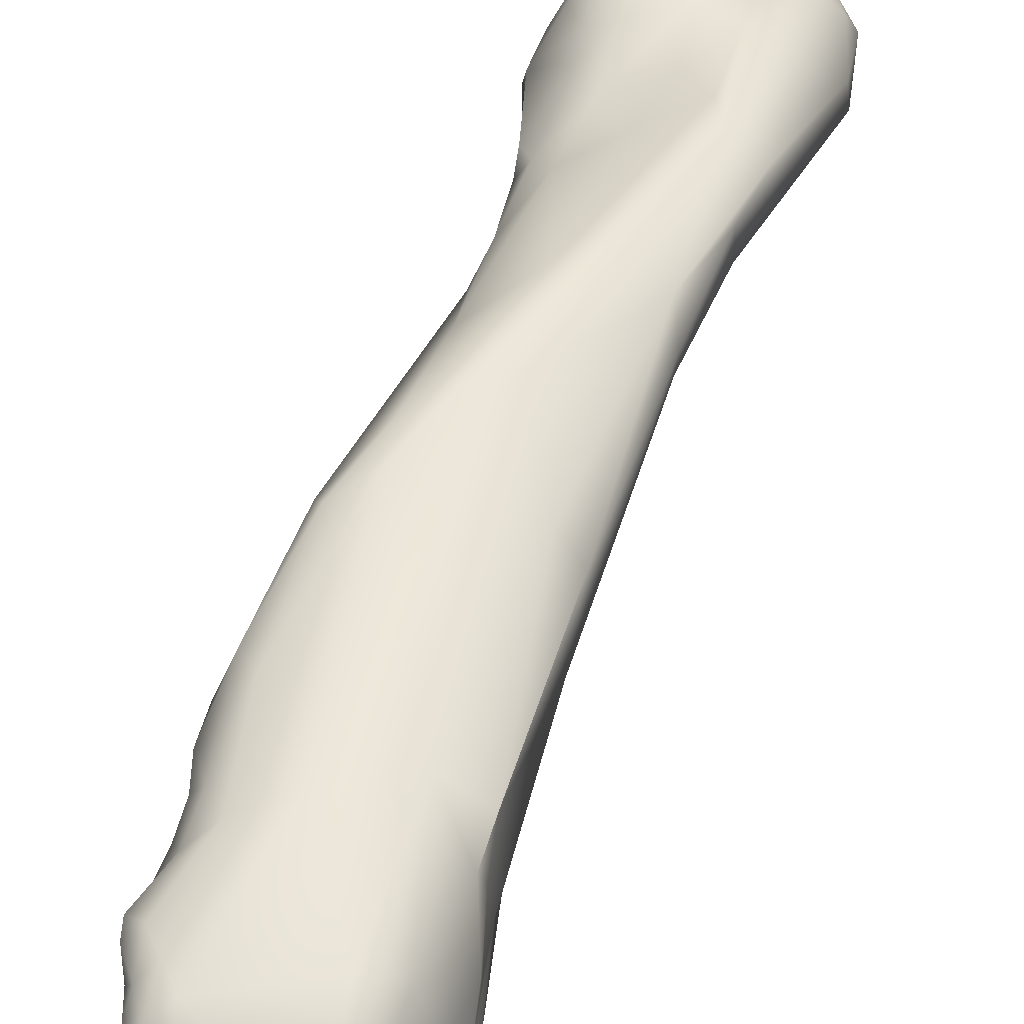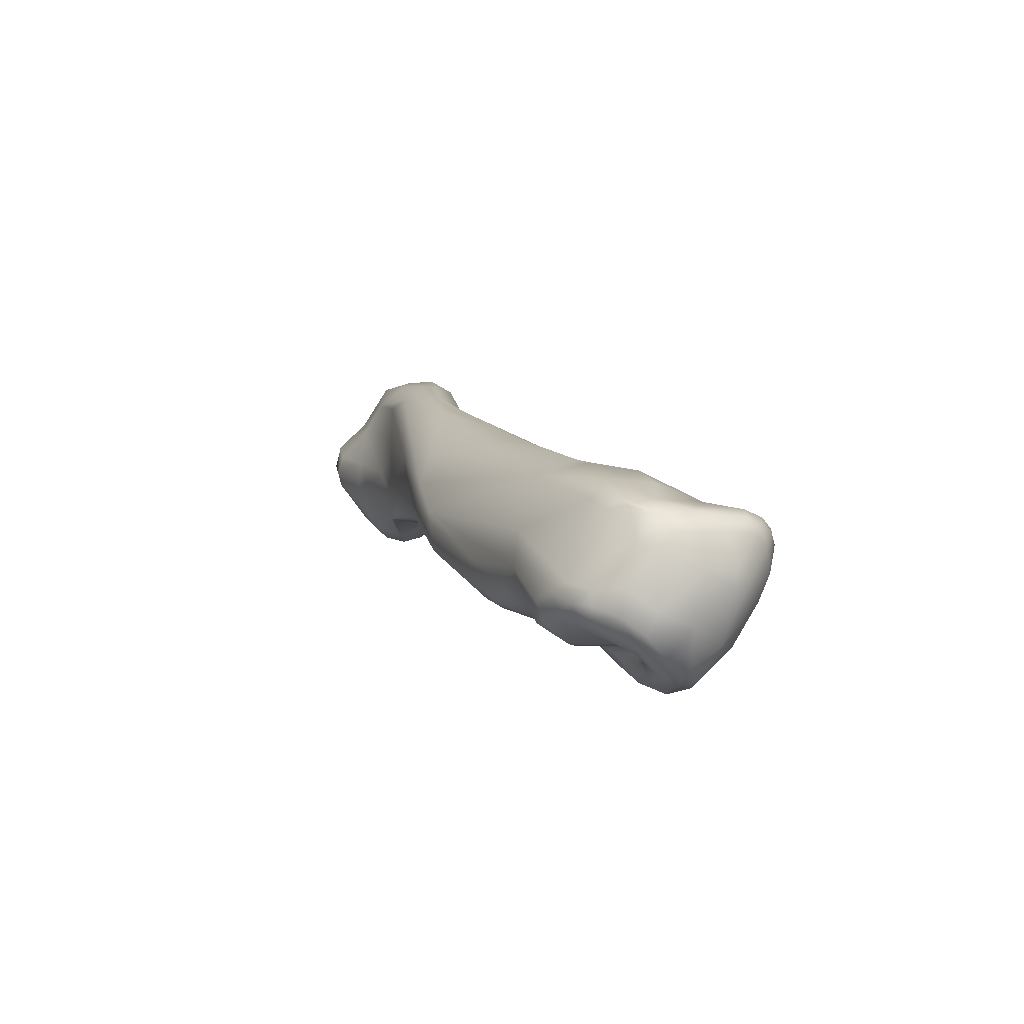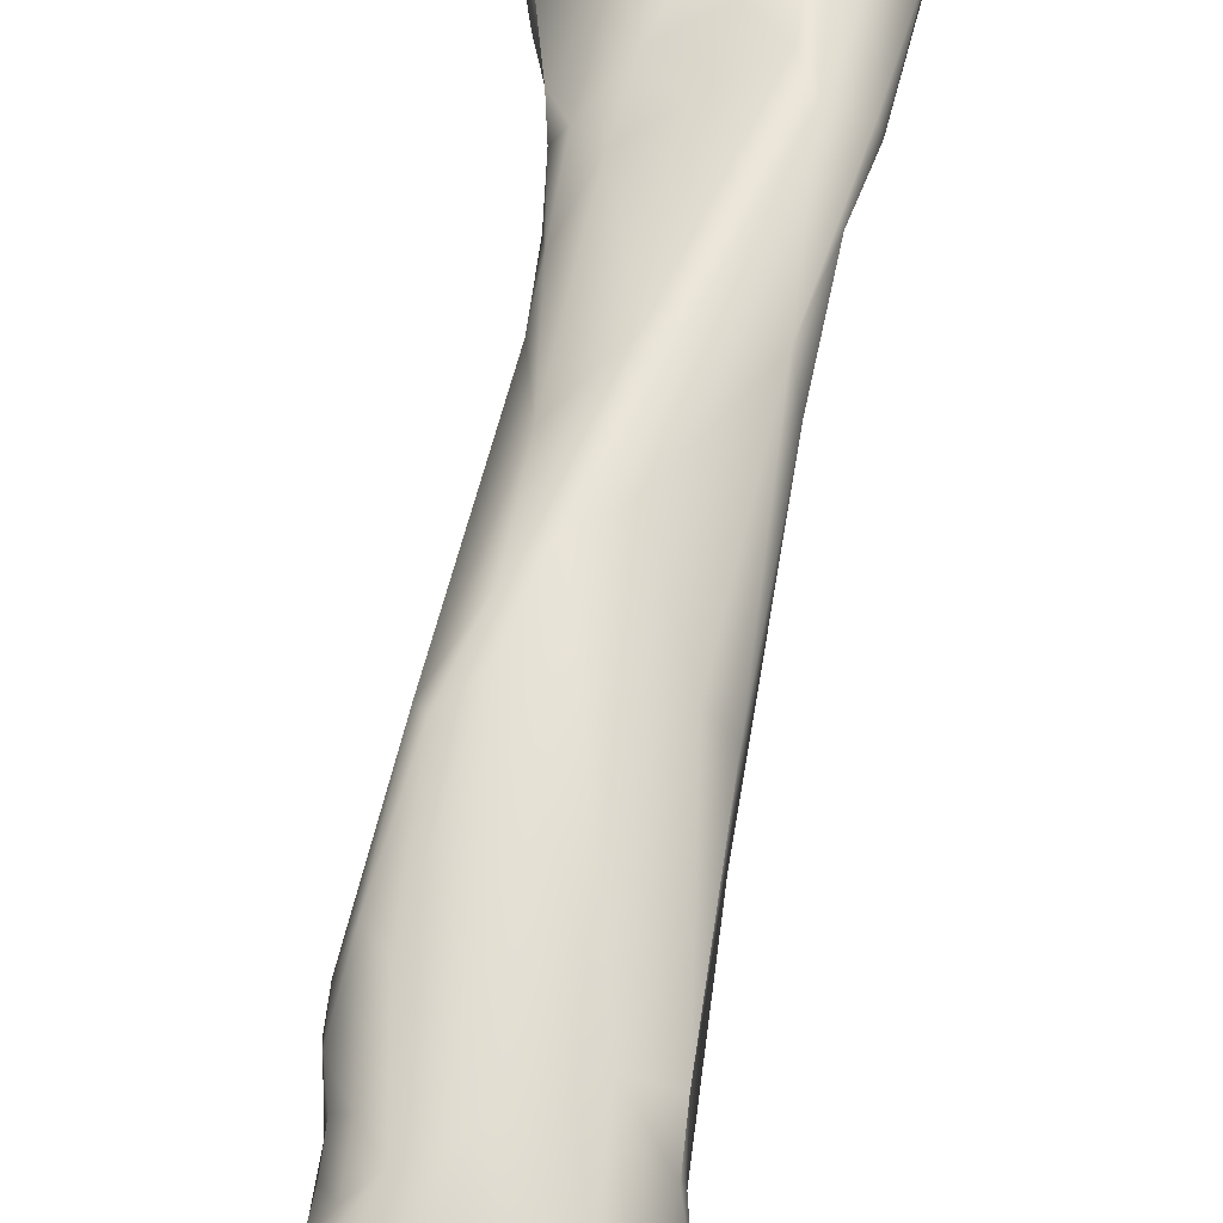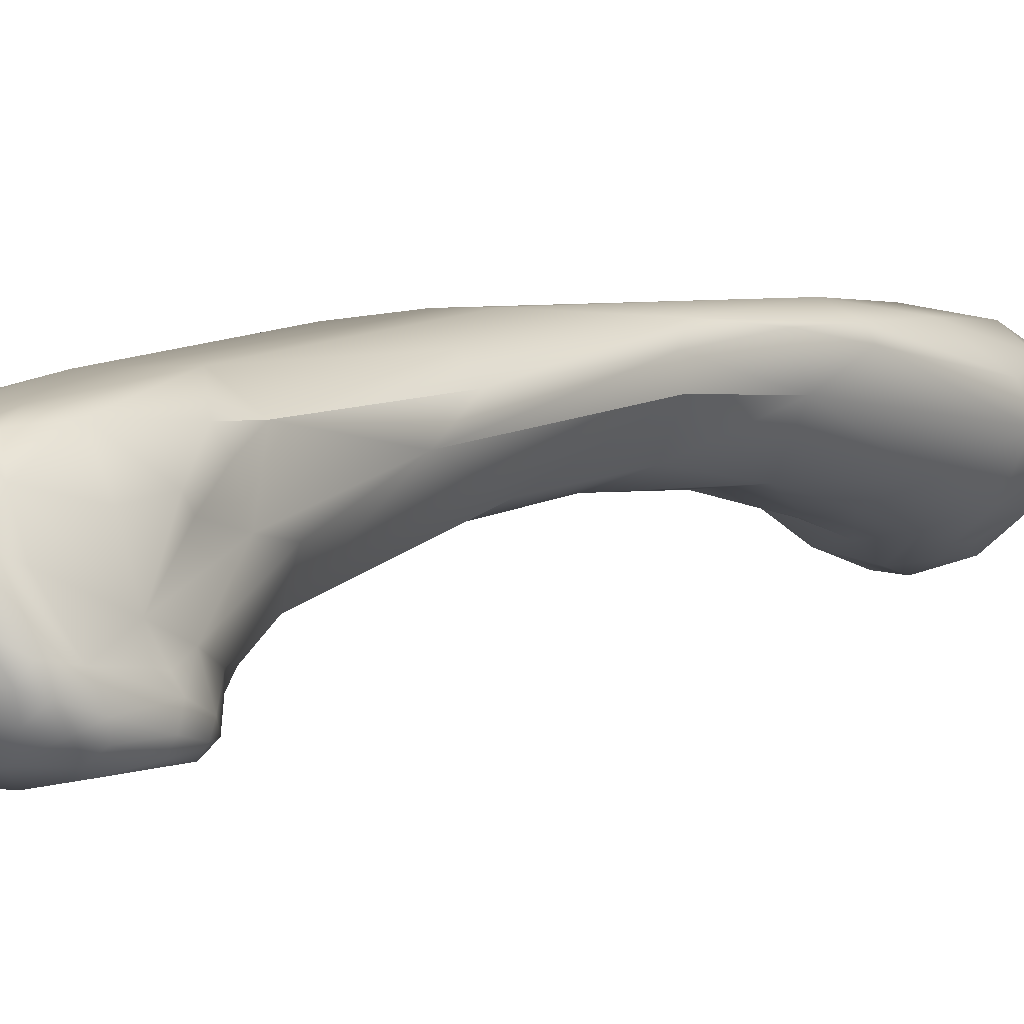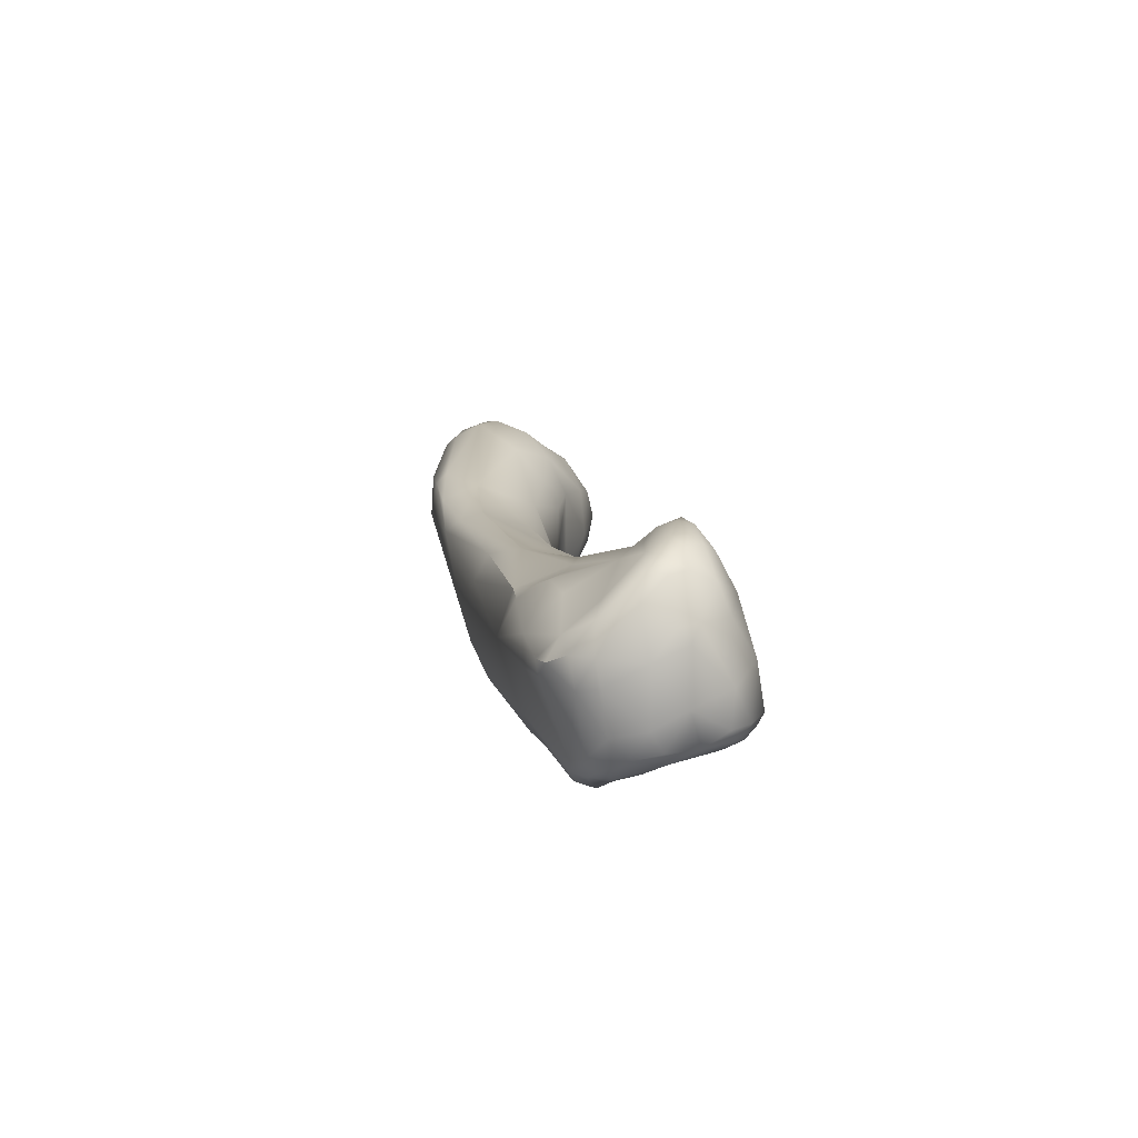
<metadata>
{"format":"obj","ext":"obj","renderer":"f3d","projection":"perspective","resolution":1024,"background":"white","views":[{"elev":30.5,"azim":-151.3,"up":"+Y"},{"elev":-76.6,"azim":-114.3,"up":"+Z"},{"elev":46.7,"azim":-159.7,"up":"+Y"},{"elev":-13.1,"azim":-126.8,"up":"+Y"},{"elev":-60.8,"azim":-62.7,"up":"+Z"}]}
</metadata>
<code>
v 226.1 -141.9 741.1
v 226.2 -143 740.9
v 225.4 -142.8 738.4
v 225.8 -143.5 738.6
v 225.9 -143.4 737.3
v 225.3 -141.6 737.4
v 225.5 -142.5 736.5
v 225.4 -141.5 735.9
v 225.9 -142.3 735.6
v 227.6 -136.5 744.2
v 228.5 -136.3 746.4
v 227.8 -133 744.8
v 226.9 -142.1 742.6
v 227.8 -142.6 743.4
v 227.8 -143.3 742.6
v 228.7 -143.2 742.7
v 228.4 -140.4 743.8
v 226.6 -136.6 741.6
v 227.4 -134.5 743.3
v 227.2 -133.5 742.5
v 226.6 -143.7 740.7
v 226.8 -142.9 742.4
v 226.3 -141.2 740.7
v 226 -141.2 740
v 226.2 -139.8 739.8
v 227 -140.2 742
v 226.1 -136.7 738.7
v 226.3 -135.9 741
v 226.5 -144.1 738.2
v 227.3 -144.3 738.6
v 226.9 -134.2 738
v 227.1 -134.8 735.6
v 227.9 -134.5 735.3
v 228 -133.7 736.9
v 226.4 -143.2 736.1
v 227.7 -144.1 736.4
v 226.2 -140.7 734.6
v 227.7 -141.8 733.9
v 228.2 -142.8 734.3
v 225.8 -138.9 735.9
v 226 -138.5 734.7
v 227.2 -137.9 733.4
v 226.4 -136.5 735.4
v 226.8 -136.7 734.1
v 227.1 -135.3 734.9
v 232.1 -125 773
v 232.2 -124.2 772.7
v 231.9 -125.1 768.9
v 231.2 -127 763.2
v 231.6 -128.3 763.9
v 230.8 -128.6 753.8
v 229.7 -130.1 754.1
v 229.2 -132.6 751.7
v 231.6 -137.8 747.8
v 230.6 -140.8 744.8
v 230 -139.7 745.4
v 229.1 -141 744.3
v 229.3 -131.2 743.5
v 229.4 -144.4 737.8
v 229.2 -144 735.6
v 228.3 -136.2 733.4
v 228.7 -142.1 733.6
v 228.4 -140.2 733
v 228.5 -137.5 732.8
v 235.1 -126.7 785.2
v 234.4 -124.3 784.7
v 234.9 -125.8 785.5
v 234.3 -123.2 783.3
v 235.3 -122.4 784
v 235.7 -128.8 782.3
v 233.2 -124.6 781.1
v 233.5 -126.3 782.1
v 234.8 -128.6 778.2
v 233.7 -122.8 777.4
v 233.7 -123 771.8
v 234.9 -122.6 773.3
v 232.6 -127.2 770.3
v 234.2 -130.1 764.8
v 231.9 -125.5 764.3
v 232.6 -132.6 757.5
v 234.4 -133.2 756.7
v 232.5 -139.3 746.1
v 232.3 -141.9 742.7
v 232 -131.2 740.5
v 232.3 -144 736.1
v 231.7 -135.1 732.9
v 232.4 -135.5 732.6
v 232.8 -134.6 733.2
v 233.1 -135.8 732.6
v 232.1 -134 734
v 233.1 -133.5 734.8
v 231.8 -142.9 733.8
v 231.1 -140.8 732.4
v 233.5 -141.8 733.2
v 233.4 -140.3 732.5
v 231.1 -138.7 732
v 232.6 -138.7 732
v 233.4 -138.5 732.3
v 230.8 -136.7 732.3
v 232.2 -137 732.1
v 239.1 -127.7 786.5
v 235.9 -124.2 786.1
v 237 -125.7 786.8
v 236.8 -124.1 786.1
v 237.8 -128 786.2
v 236.8 -122.2 784.5
v 237.2 -121.4 782.5
v 238.1 -129.9 782.2
v 238.6 -129.3 784.1
v 235.5 -121.7 782.4
v 237 -129.8 779.9
v 235.8 -121.7 777.6
v 237.1 -129.5 776.5
v 237.2 -122.9 775
v 236.1 -129.5 771.5
v 237.3 -123.7 771.2
v 236.1 -131 762.8
v 235.7 -124.5 762.7
v 233.9 -125.8 757.8
v 235.3 -125.9 755.9
v 235.8 -126.9 751.9
v 236.5 -126.3 754.2
v 234.6 -135.9 750.8
v 236.8 -133.4 751
v 235.3 -136.6 748.2
v 234.7 -139.1 744.7
v 236.2 -135.8 745.1
v 235.5 -129.9 743.9
v 235.3 -140.2 742.6
v 235.8 -139 743.1
v 236.2 -138.2 742
v 236.1 -132.7 740.9
v 236.6 -134.7 741.3
v 235.2 -131.8 740.4
v 236.6 -141.2 740.7
v 236.6 -139.2 739.8
v 236.1 -137.7 740.6
v 236 -136.3 738.6
v 235.6 -134.1 737.8
v 235.8 -133.5 739.4
v 236.1 -135.5 738.8
v 236.1 -135.7 738
v 233.8 -131.7 739.2
v 234.8 -132.7 738.3
v 236 -142.7 739.1
v 236.4 -142.1 737.2
v 236.8 -142.1 739
v 234.7 -139.7 736.6
v 234.5 -139.3 736.5
v 234.6 -139.8 736.2
v 235.4 -139.9 736.9
v 235 -140 736.2
v 235.8 -138.9 738.3
v 236.7 -140.6 738
v 234.7 -138.5 736.4
v 234.5 -139.1 736.1
v 235.3 -138.1 737.6
v 235.7 -137.2 738.2
v 236.1 -136.5 737.9
v 234.9 -134 735.3
v 235.4 -133.8 736.2
v 235.9 -136 736.9
v 234.1 -133.2 735.5
v 234.3 -142.6 734.3
v 235.3 -143 736.3
v 234.8 -139.9 735.5
v 234.6 -139.5 735.5
v 234.8 -140.8 734
v 235.3 -141.8 734.7
v 235.5 -140.5 735.9
v 234.1 -139 733.4
v 234.4 -138.8 735.7
v 234.2 -138.2 735.1
v 233.7 -134.3 734.1
v 233.7 -135.2 733.5
v 233.9 -137 733.2
v 234.2 -136.3 734.2
v 234.3 -134.8 734.5
v 234.3 -141.7 733.5
v 240 -129.6 785.4
v 240 -129.7 784.6
v 239.8 -121.2 782.4
v 240.2 -130 783.3
v 238.6 -121.2 781.5
v 240.8 -120.2 780.9
v 241 -130.3 781.3
v 238.4 -121.5 778.8
v 239.4 -130 778.4
v 239 -129.6 775.8
v 240.3 -129.3 776.4
v 240.4 -122.1 776.8
v 239.5 -123.7 772.9
v 239.9 -129 770.9
v 239.2 -124.7 769.5
v 239.6 -128.8 764.9
v 240 -126.4 766.6
v 239.6 -127.1 763.9
v 237.6 -126 759.5
v 237.3 -131.4 758.6
v 238.3 -129.8 753.8
v 237 -127.7 750.2
v 237.7 -128.1 750.8
v 237.2 -133 745.2
v 237.2 -132.6 743
v 236.9 -130.1 745
v 237.3 -131.6 744.1
v 236.8 -132.1 742.2
v 237 -140.4 740.2
v 242.6 -129.8 784.7
v 242.6 -130.1 784.2
v 242.3 -125 785.1
v 243 -122.2 783.1
v 244.3 -129.6 783.6
v 242.2 -120.5 780.7
v 243.6 -129.3 780.1
v 243.2 -122.5 777.8
v 240.9 -120.7 778.9
v 242.3 -120.9 778.9
v 243.1 -121.4 779.1
v 241.1 -123.2 774.6
v 241.8 -122.6 776.6
v 243.1 -123.7 776.7
v 242.2 -127.8 774.3
v 242.4 -125.8 772.8
v 241.2 -127.7 770.5
v 241.5 -126.2 770.7
v 240.8 -125.3 770.9
v 240.6 -126.9 767.9
v 244.3 -129.6 784.2
v 244.5 -128.7 784.7
v 245.3 -128.7 783.8
v 244.2 -125.9 785.2
v 244.4 -127 785.2
v 244.8 -125.9 785
v 245.2 -127.3 784.7
v 245.3 -126 784
v 243.9 -123.8 783.9
v 244.4 -125 784.7
v 244.7 -124.9 784.5
v 244.6 -123.8 783.3
v 245.1 -128.8 782.1
v 245.3 -127.9 781.7
v 245.4 -127 780.7
v 244.8 -124.5 781.4
v 245.2 -126 781.4
v 243.9 -122.4 782.1
v 245.1 -127.6 778.5
v 244.8 -124.3 779.3
v 244.6 -125.2 777.4
v 245.2 -126.2 778.2
v 243.6 -127.8 776.9
v 244.1 -127 776.3
v 227.8 -133 744.8
v 227.8 -142.6 743.4
v 227.1 -135.3 734.9
v 231.6 -128.3 763.9
v 231.6 -137.8 747.8
v 230.6 -140.8 744.8
v 235.1 -126.7 785.2
v 237 -125.7 786.8
v 237.8 -128 786.2
v 236.4 -142.1 737.2
v 236.8 -142.1 739
v 236.8 -142.1 739
v 234.6 -139.8 736.2
v 240 -129.6 785.4
v 240.8 -120.2 780.9
v 239.6 -128.8 764.9
v 237.3 -131.4 758.6
v 242.6 -129.8 784.7
v 242.4 -125.8 772.8
v 242.4 -125.8 772.8
v 244.3 -129.6 784.2
v 245.3 -128.7 783.8
v 245.3 -128.7 783.8
v 244.8 -125.9 785
v 245.2 -127.3 784.7
v 244.7 -124.9 784.5
v 244.6 -123.8 783.3
v 245.1 -128.8 782.1
v 245.1 -127.6 778.5
v 244.1 -127 776.3
g grp1
f 22 1 2
f 3 2 1
f 1 23 24
f 24 25 6
f 6 1 24
f 2 3 4
f 4 3 5
f 2 4 21
f 29 4 5
f 21 4 29
f 36 29 5
f 3 1 6
f 6 40 41
f 7 5 3
f 35 5 7
f 6 7 3
f 6 8 7
f 6 41 8
f 35 7 9
f 7 8 9
f 9 8 37
f 8 41 37
f 53 52 12
f 253 52 51
f 10 11 53
f 10 53 12
f 10 12 19
f 253 58 20
f 14 17 13
f 22 14 13
f 13 17 26
f 15 254 22
f 15 22 21
f 15 55 254
f 258 57 14
f 14 57 17
f 15 16 55
f 26 11 10
f 11 26 17
f 26 10 25
f 10 18 25
f 10 19 18
f 28 25 18
f 18 19 28
f 19 20 28
f 19 12 20
f 58 31 20
f 22 2 21
f 1 22 13
f 13 26 1
f 21 30 15
f 59 15 30
f 16 15 59
f 1 26 23
f 25 24 23
f 25 23 26
f 25 28 27
f 27 28 31
f 43 27 31
f 28 20 31
f 5 35 36
f 30 21 29
f 36 30 29
f 27 43 25
f 25 43 40
f 6 25 40
f 31 32 43
f 58 34 31
f 34 32 31
f 36 35 39
f 39 35 9
f 36 39 60
f 59 30 36
f 36 60 59
f 38 39 9
f 37 38 9
f 62 39 38
f 63 62 38
f 42 37 41
f 41 44 42
f 40 43 41
f 44 41 43
f 45 43 32
f 43 45 44
f 61 44 255
f 44 61 42
f 33 255 32
f 42 64 63
f 42 61 64
f 61 255 33
f 38 37 63
f 37 42 63
f 71 46 72
f 71 47 46
f 77 72 46
f 46 48 77
f 47 48 46
f 49 77 48
f 48 79 49
f 80 50 53
f 49 256 77
f 49 53 256
f 79 52 49
f 79 51 52
f 52 53 49
f 80 53 54
f 54 53 11
f 51 119 58
f 58 253 51
f 17 54 11
f 56 57 258
f 57 56 17
f 54 17 56
f 54 56 258
f 257 55 82
f 82 55 83
f 83 55 16
f 16 59 83
f 59 145 83
f 85 145 59
f 34 33 32
f 84 34 58
f 92 39 62
f 60 39 92
f 64 61 99
f 33 34 90
f 90 61 33
f 92 62 93
f 62 63 93
f 96 63 64
f 93 63 96
f 96 64 99
f 72 65 67
f 65 72 70
f 259 103 67
f 65 70 105
f 66 68 71
f 66 71 72
f 67 103 102
f 67 66 72
f 66 67 102
f 66 69 68
f 69 66 102
f 69 110 68
f 74 68 110
f 68 74 71
f 112 74 110
f 73 70 72
f 111 73 113
f 74 112 75
f 112 76 75
f 72 77 73
f 47 71 74
f 47 74 75
f 79 48 47
f 47 75 79
f 78 115 77
f 77 50 78
f 80 78 50
f 119 51 79
f 119 79 75
f 78 80 81
f 80 257 81
f 123 257 82
f 123 81 257
f 126 123 82
f 121 84 58
f 126 82 83
f 90 34 84
f 92 85 60
f 85 59 60
f 85 92 164
f 92 94 164
f 164 165 85
f 86 61 90
f 99 61 86
f 100 99 87
f 99 86 87
f 90 88 86
f 88 87 86
f 91 88 90
f 89 100 87
f 88 89 87
f 174 175 88
f 91 174 88
f 91 90 84
f 93 94 92
f 179 94 95
f 94 93 95
f 96 100 97
f 96 97 93
f 93 97 95
f 95 97 98
f 100 98 97
f 100 89 98
f 168 95 98
f 96 99 100
f 101 103 261
f 260 104 102
f 109 105 108
f 103 259 261
f 108 105 70
f 260 212 104
f 69 102 106
f 106 110 69
f 110 106 107
f 104 106 102
f 104 212 106
f 212 182 106
f 106 182 107
f 108 70 111
f 109 108 183
f 107 112 110
f 107 184 187
f 107 187 112
f 111 188 186
f 186 108 111
f 111 70 73
f 113 188 111
f 188 113 189
f 112 114 76
f 187 114 112
f 115 73 77
f 73 115 113
f 113 115 189
f 115 193 189
f 114 116 76
f 192 116 114
f 118 76 116
f 193 115 117
f 117 115 78
f 199 193 117
f 118 75 76
f 118 120 75
f 120 119 75
f 78 81 117
f 199 117 81
f 122 120 118
f 269 123 124
f 120 58 119
f 120 121 58
f 122 121 120
f 122 118 198
f 123 199 81
f 122 201 121
f 123 125 124
f 124 125 203
f 201 128 121
f 126 125 123
f 125 126 130
f 143 84 121
f 128 143 121
f 126 129 130
f 125 130 127
f 125 127 203
f 203 127 133
f 134 143 128
f 128 205 134
f 129 126 83
f 130 131 127
f 127 131 137
f 127 137 133
f 134 132 144
f 140 144 132
f 132 134 207
f 135 83 145
f 83 135 129
f 129 135 130
f 130 135 208
f 208 135 147
f 145 263 135
f 131 136 137
f 136 153 137
f 131 130 208
f 208 136 131
f 154 153 136
f 137 157 158
f 137 153 157
f 137 158 133
f 133 158 138
f 159 138 158
f 133 138 141
f 141 138 142
f 138 159 142
f 140 139 144
f 139 161 144
f 132 133 140
f 141 142 139
f 133 141 140
f 141 139 140
f 144 143 134
f 161 143 144
f 145 85 165
f 165 263 145
f 263 165 146
f 165 169 146
f 264 262 154
f 169 154 262
f 152 148 151
f 150 148 152
f 148 265 149
f 149 265 167
f 149 167 156
f 149 157 153
f 153 151 148
f 153 148 149
f 150 152 166
f 265 166 167
f 151 170 152
f 154 170 151
f 154 151 153
f 170 169 168
f 170 154 169
f 149 155 157
f 149 156 155
f 155 156 172
f 155 172 173
f 156 167 172
f 173 172 167
f 173 162 155
f 155 158 157
f 158 155 159
f 162 142 159
f 155 162 159
f 163 160 174
f 160 178 174
f 178 160 162
f 161 162 160
f 161 139 142
f 162 161 142
f 163 84 143
f 84 163 91
f 161 163 143
f 174 91 163
f 160 163 161
f 165 164 169
f 179 164 94
f 173 167 171
f 171 167 166
f 171 166 168
f 164 179 169
f 179 168 169
f 166 170 168
f 152 170 166
f 173 177 162
f 177 173 176
f 173 171 176
f 171 168 98
f 177 176 175
f 89 88 175
f 89 175 176
f 175 174 178
f 177 178 162
f 175 178 177
f 168 179 95
f 176 171 98
f 89 176 98
f 109 180 105
f 101 261 266
f 181 180 109
f 109 183 181
f 180 181 210
f 183 210 181
f 209 101 266
f 270 180 210
f 101 209 230
f 101 232 211
f 211 260 101
f 184 182 185
f 108 186 183
f 210 183 186
f 184 107 182
f 267 187 184
f 191 187 217
f 187 267 217
f 217 218 191
f 189 190 188
f 192 114 187
f 192 187 191
f 190 189 193
f 192 194 116
f 192 227 194
f 220 192 191
f 227 192 220
f 225 195 228
f 195 197 228
f 225 193 268
f 228 197 196
f 116 194 118
f 198 194 196
f 196 194 227
f 200 268 193
f 194 198 118
f 196 197 198
f 202 198 197
f 269 200 193
f 124 200 269
f 197 195 202
f 200 124 203
f 195 200 202
f 200 203 206
f 201 122 202
f 198 202 122
f 201 202 205
f 206 202 200
f 201 205 128
f 202 206 205
f 203 133 204
f 203 204 206
f 207 205 206
f 134 205 207
f 132 207 133
f 204 133 207
f 207 206 204
f 264 154 208
f 208 154 136
f 209 229 230
f 273 270 210
f 273 210 213
f 101 230 233
f 211 212 260
f 232 238 211
f 211 237 212
f 211 238 237
f 185 212 214
f 186 215 210
f 215 213 210
f 212 185 182
f 214 218 267
f 214 219 218
f 188 215 186
f 221 191 218
f 218 216 221
f 219 214 246
f 267 218 217
f 218 219 216
f 188 190 251
f 251 215 188
f 251 190 223
f 220 191 221
f 220 221 222
f 216 222 221
f 223 190 193
f 224 223 225
f 271 227 220
f 226 225 228
f 226 228 196
f 223 193 225
f 225 226 224
f 226 227 271
f 196 227 226
f 229 231 230
f 213 241 274
f 213 274 273
f 231 235 230
f 232 101 233
f 234 232 233
f 234 238 232
f 235 234 233
f 276 277 236
f 233 230 235
f 277 275 236
f 212 237 240
f 234 239 238
f 238 239 237
f 240 237 239
f 236 279 278
f 246 279 244
f 240 246 212
f 278 276 236
f 244 279 236
f 212 246 214
f 215 241 213
f 245 236 275
f 275 280 242
f 275 242 245
f 215 247 241
f 242 280 243
f 245 242 243
f 244 248 246
f 236 245 244
f 243 248 245
f 245 248 244
f 247 215 251
f 247 251 252
f 243 280 281
f 281 282 250
f 243 281 250
f 222 216 249
f 248 250 249
f 249 216 248
f 243 250 248
f 248 219 246
f 219 248 216
f 252 251 223
f 224 252 223
f 220 222 249
f 249 271 220
f 250 282 249
f 249 282 272

</code>
